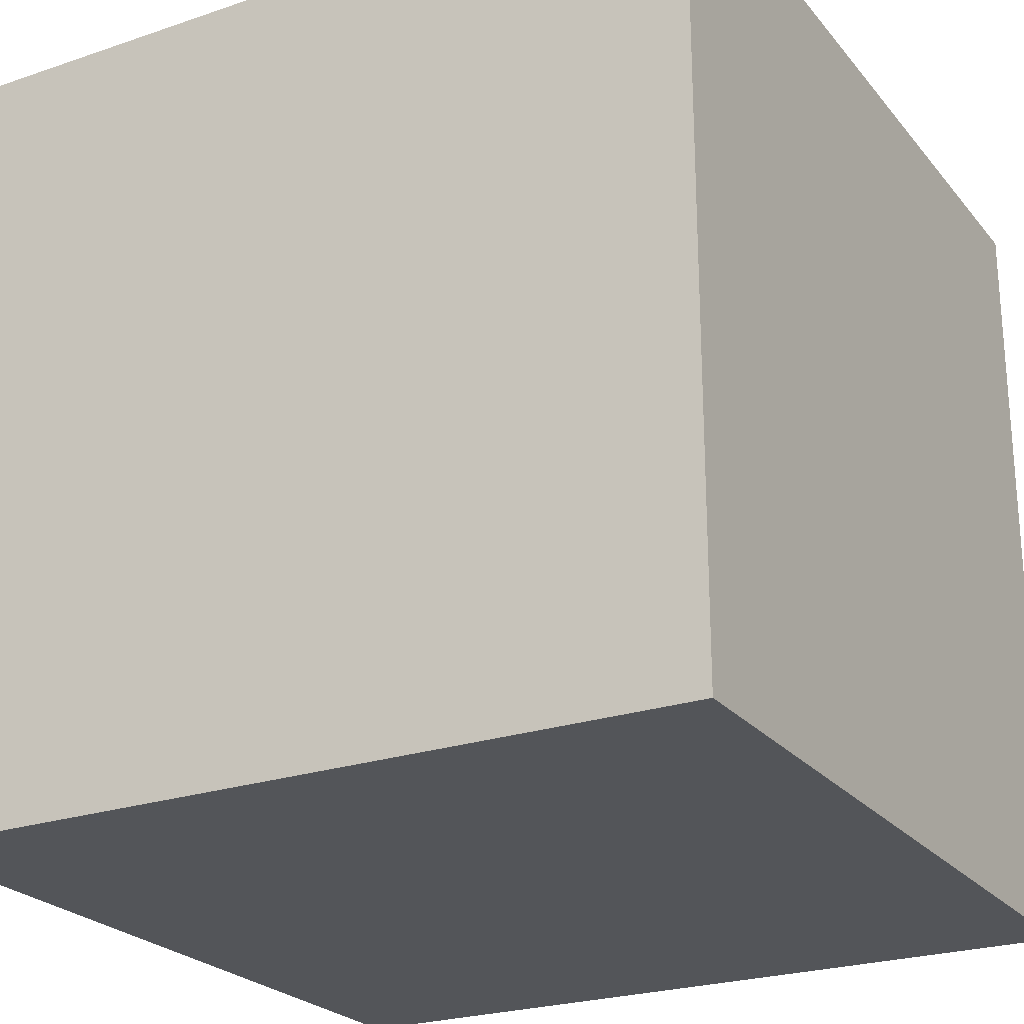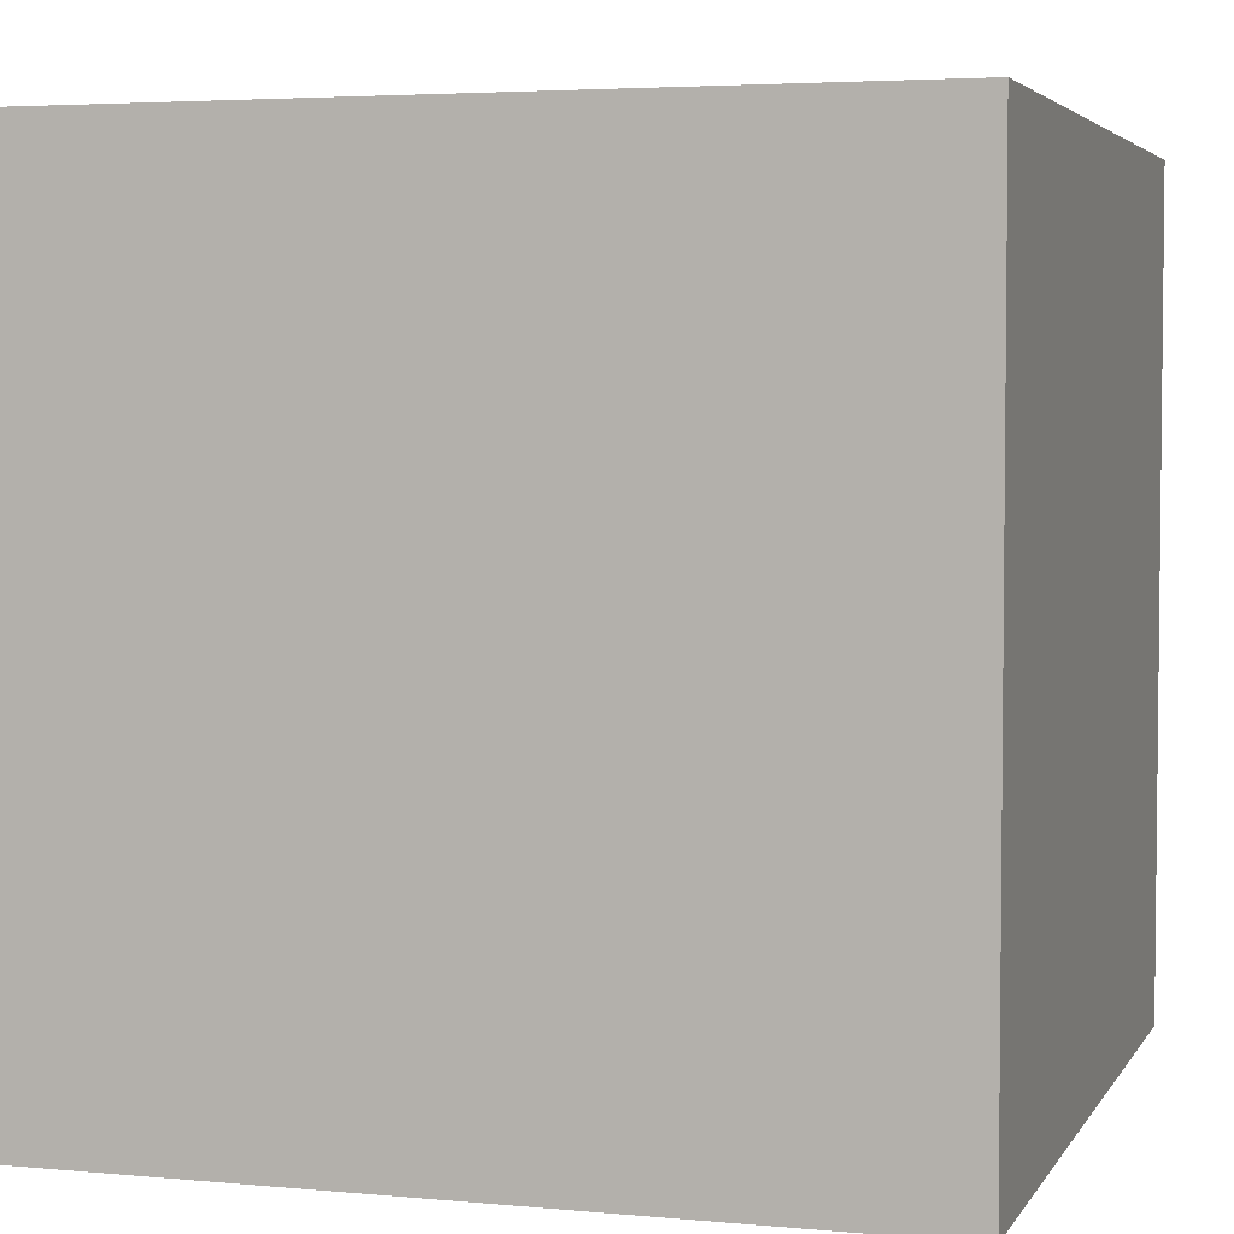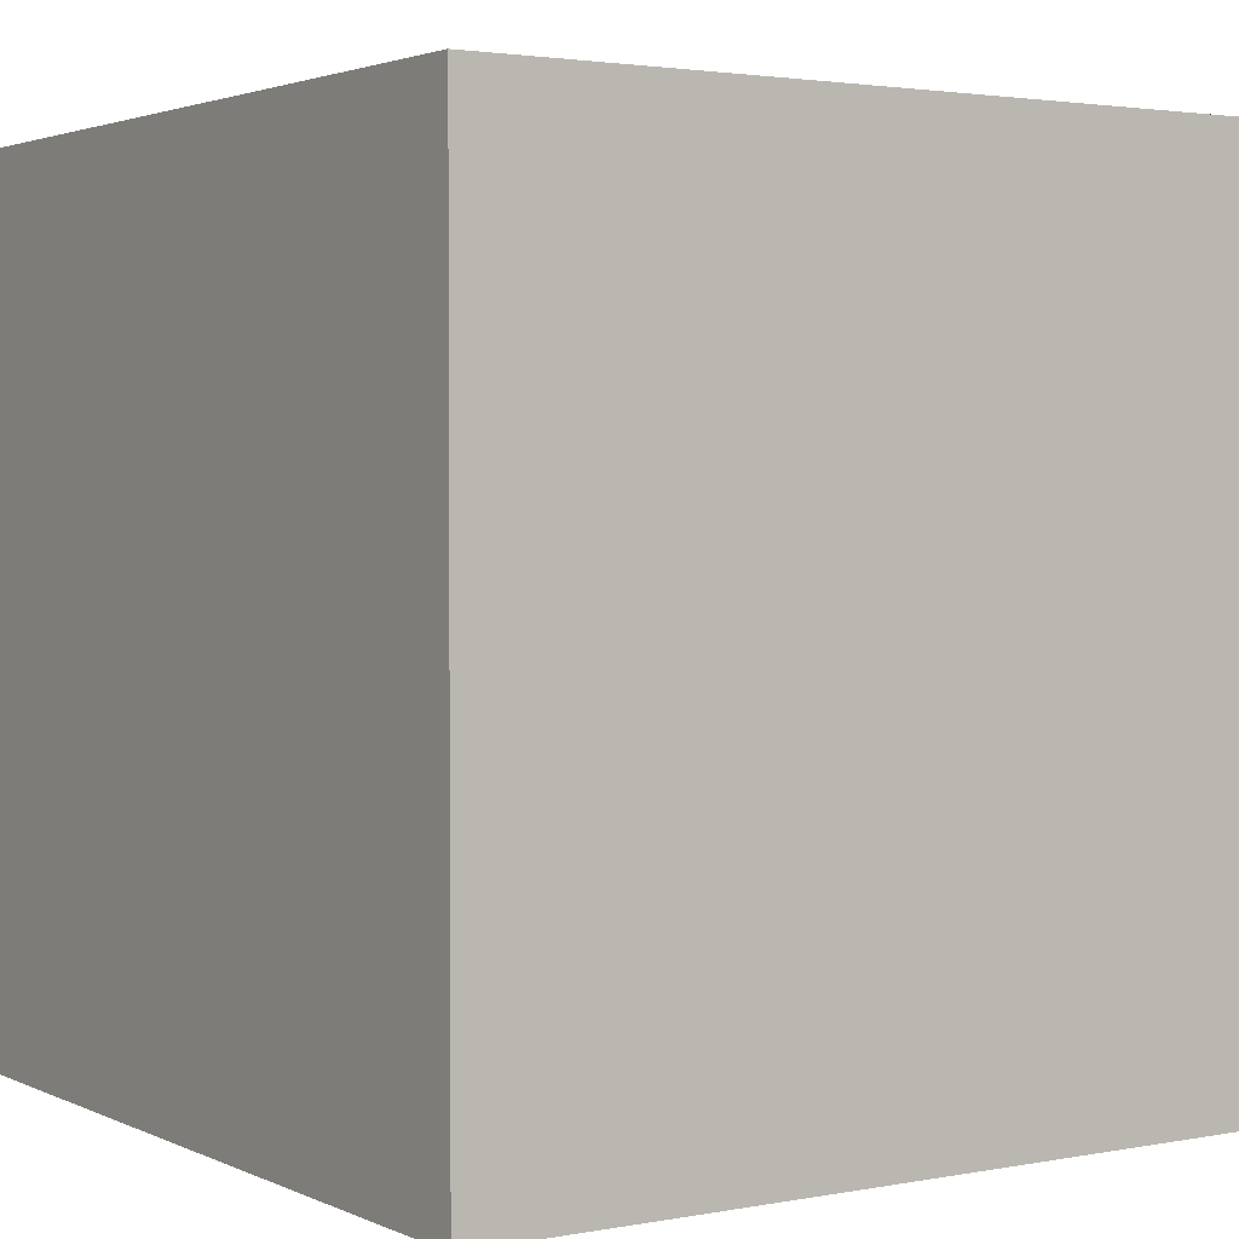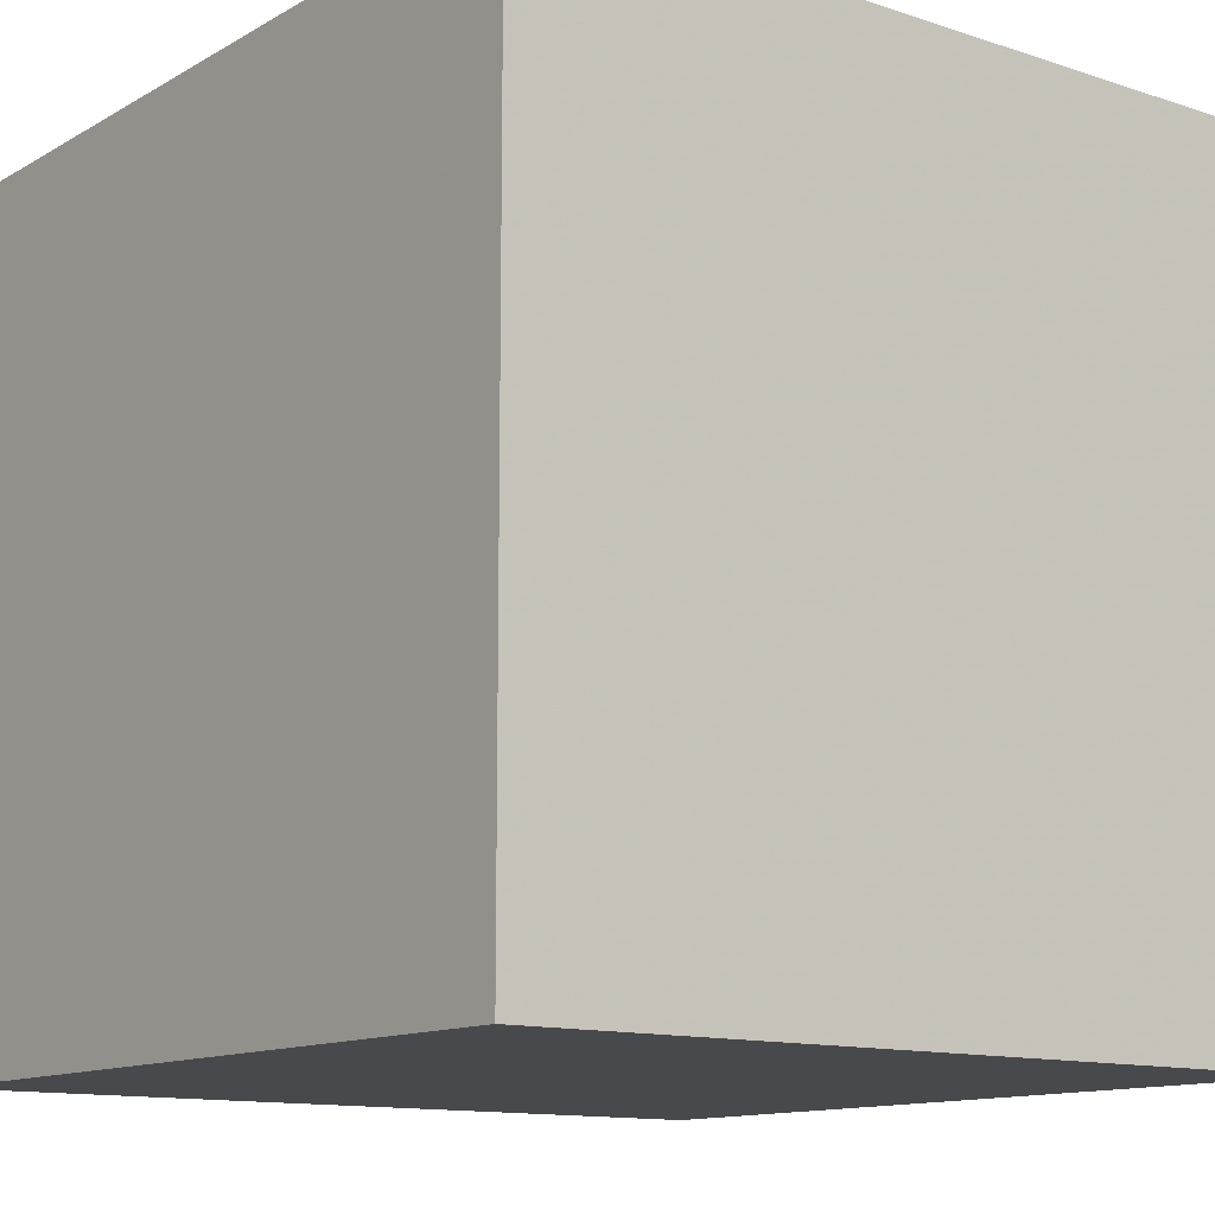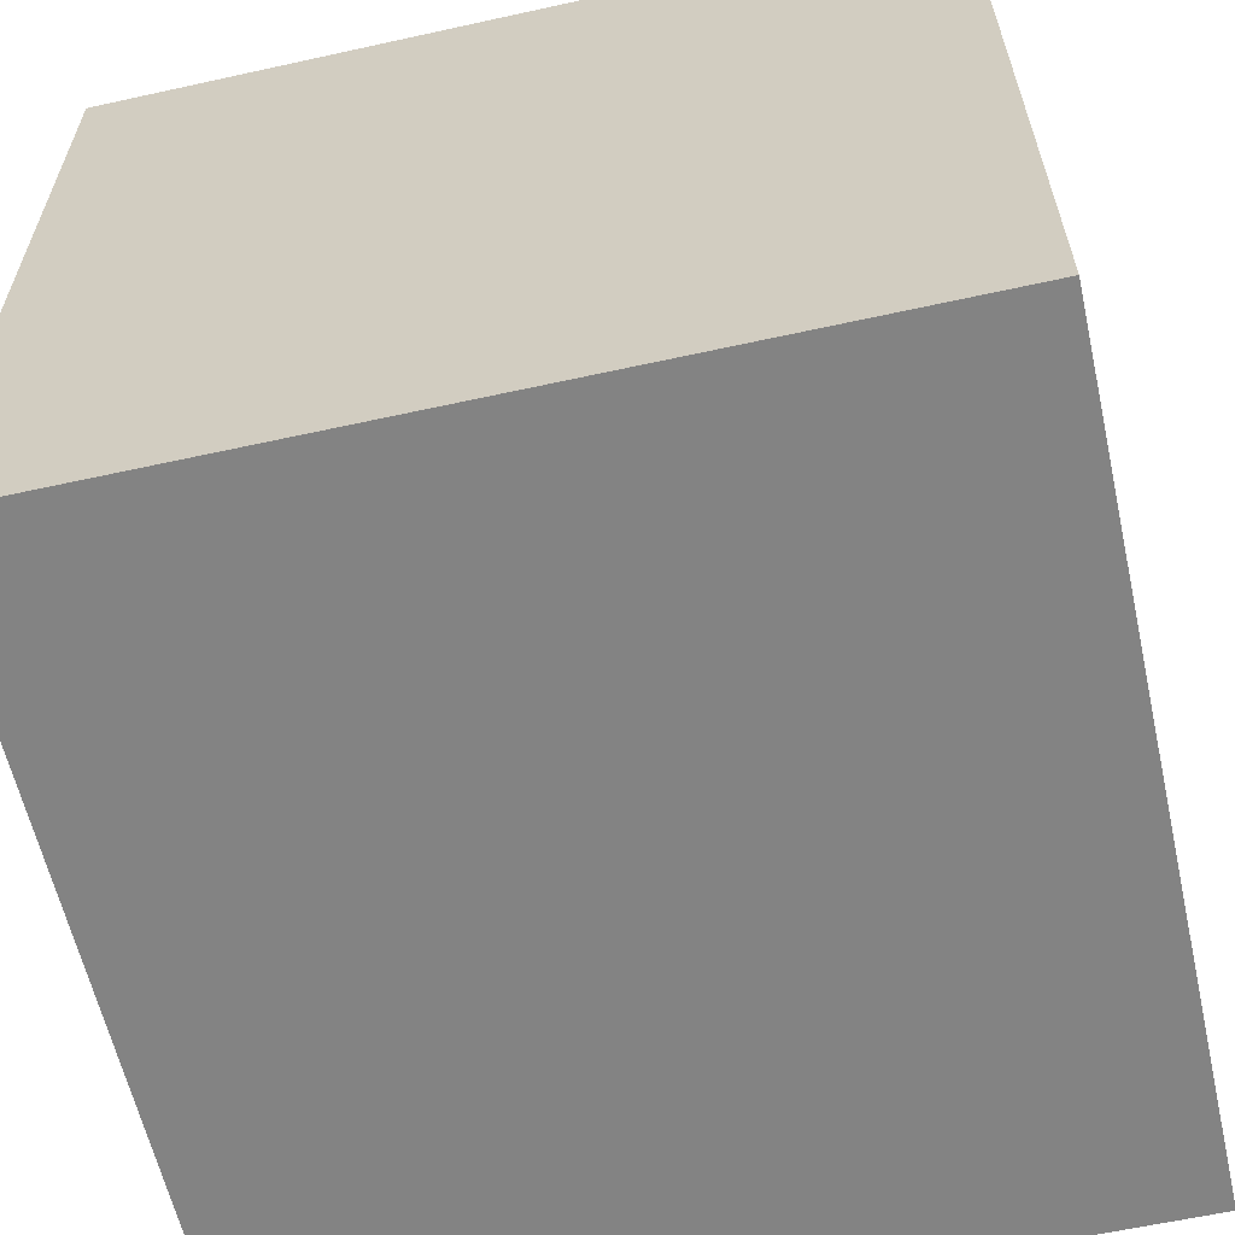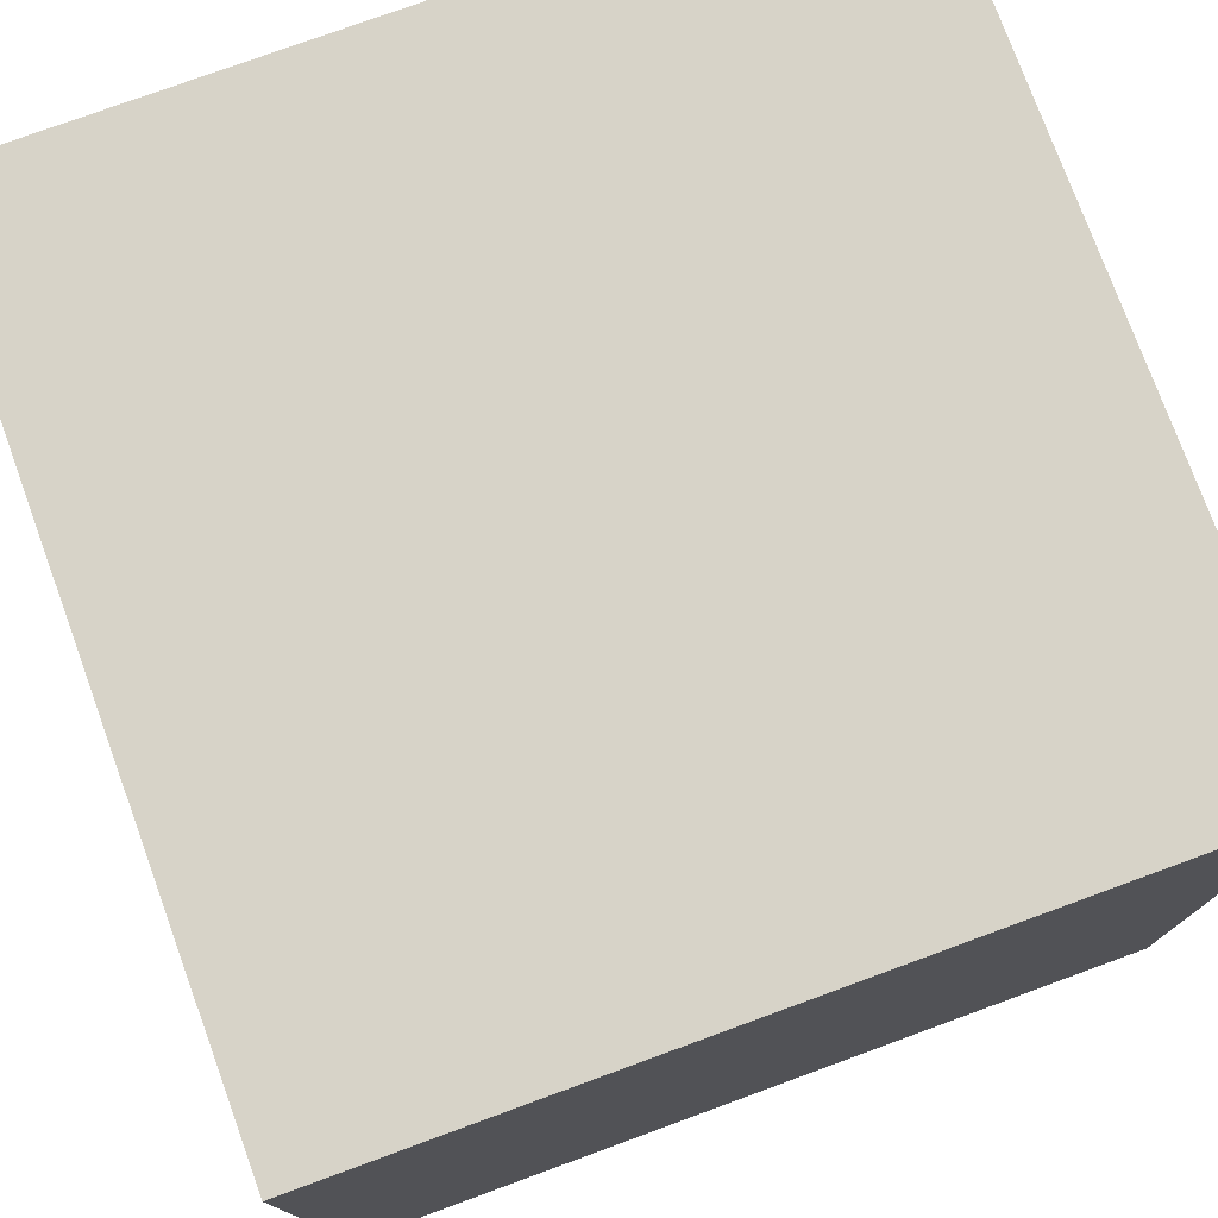
<metadata>
{"format":"obj","ext":"obj","renderer":"f3d","projection":"perspective","resolution":1024,"background":"white","views":[{"elev":-24.2,"azim":-150.7,"up":"+Z"},{"elev":4.0,"azim":17.2,"up":"+Z"},{"elev":2.5,"azim":56.5,"up":"+Z"},{"elev":-12.4,"azim":-127.6,"up":"+Y"},{"elev":-61.0,"azim":12.7,"up":"+Y"},{"elev":76.7,"azim":69.9,"up":"+Y"}]}
</metadata>
<code>
v -0.8981 -0.8981 0.411
v -0.8981 -0.8981 2.207
v -0.8981 0.8981 0.411
v -0.8981 0.8981 2.207
v 0.8981 -0.8981 0.411
v 0.8981 -0.8981 2.207
v 0.8981 0.8981 0.411
v 0.8981 0.8981 2.207
f 1 2 4 3
f 3 4 8 7
f 7 8 6 5
f 5 6 2 1
f 3 7 5 1
f 8 4 2 6

</code>
